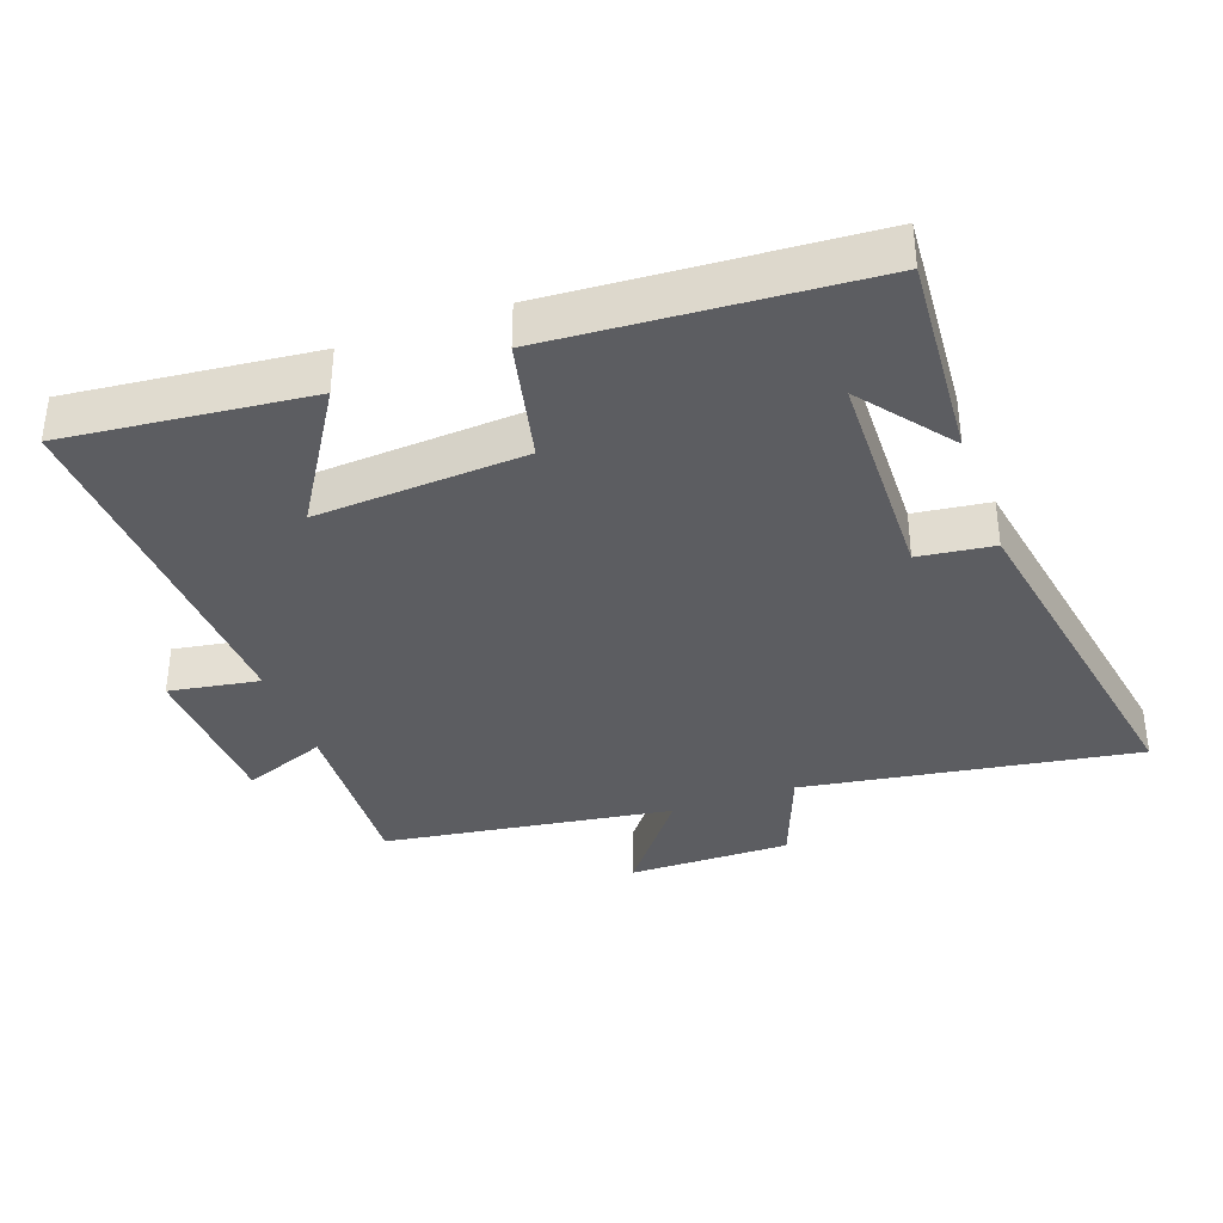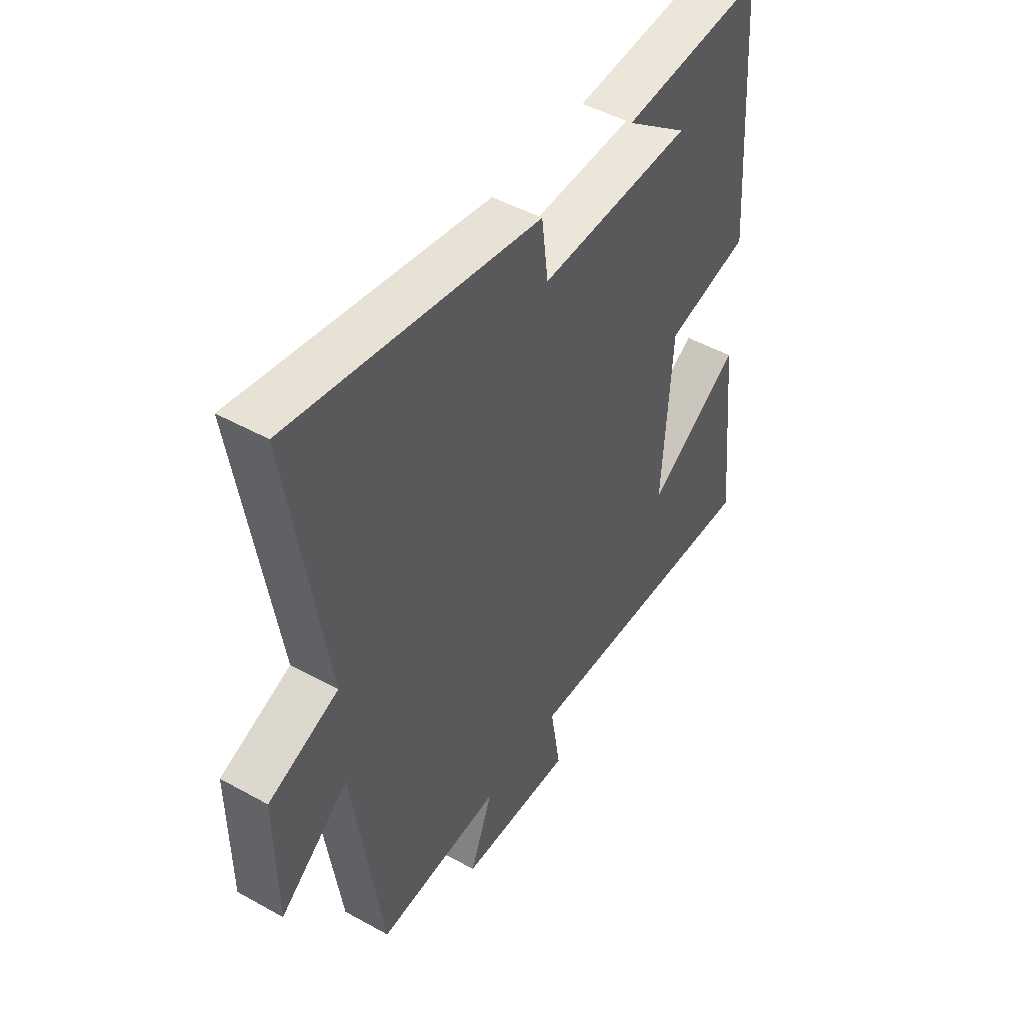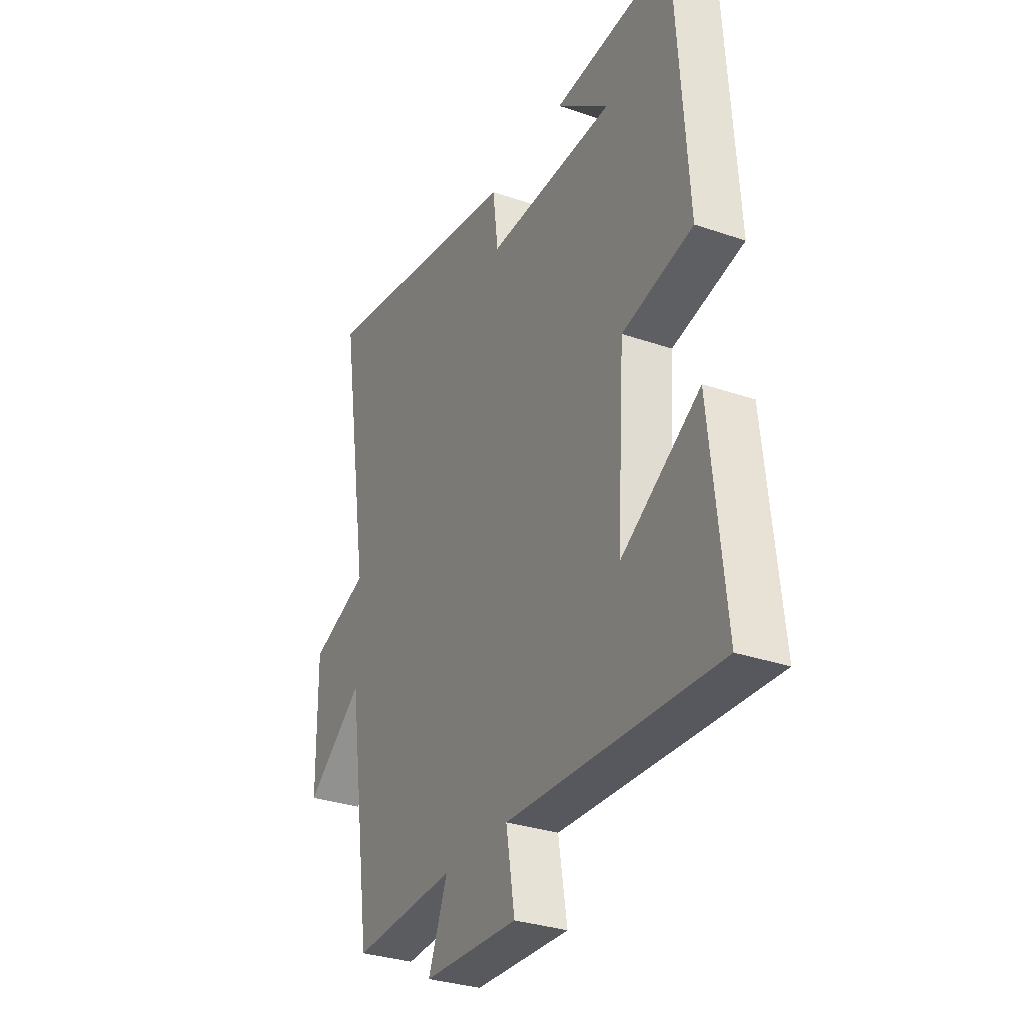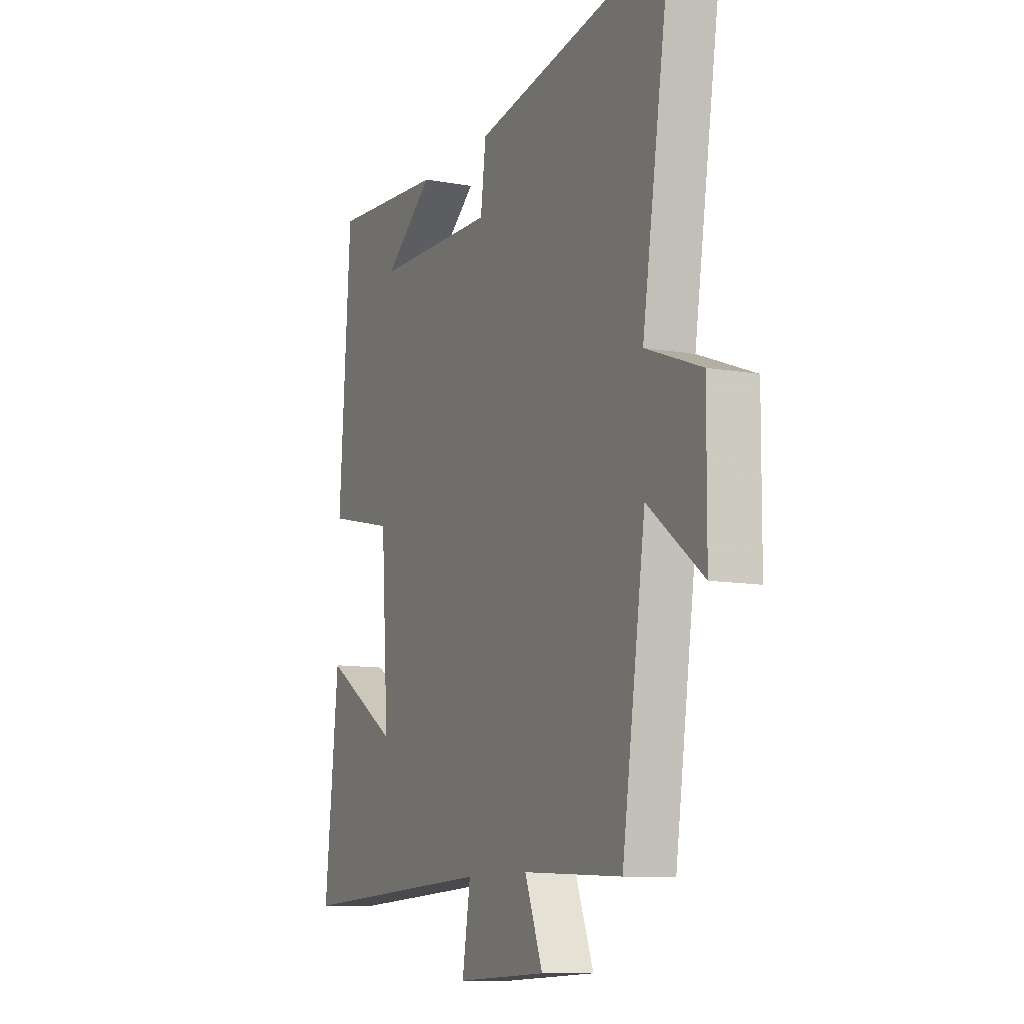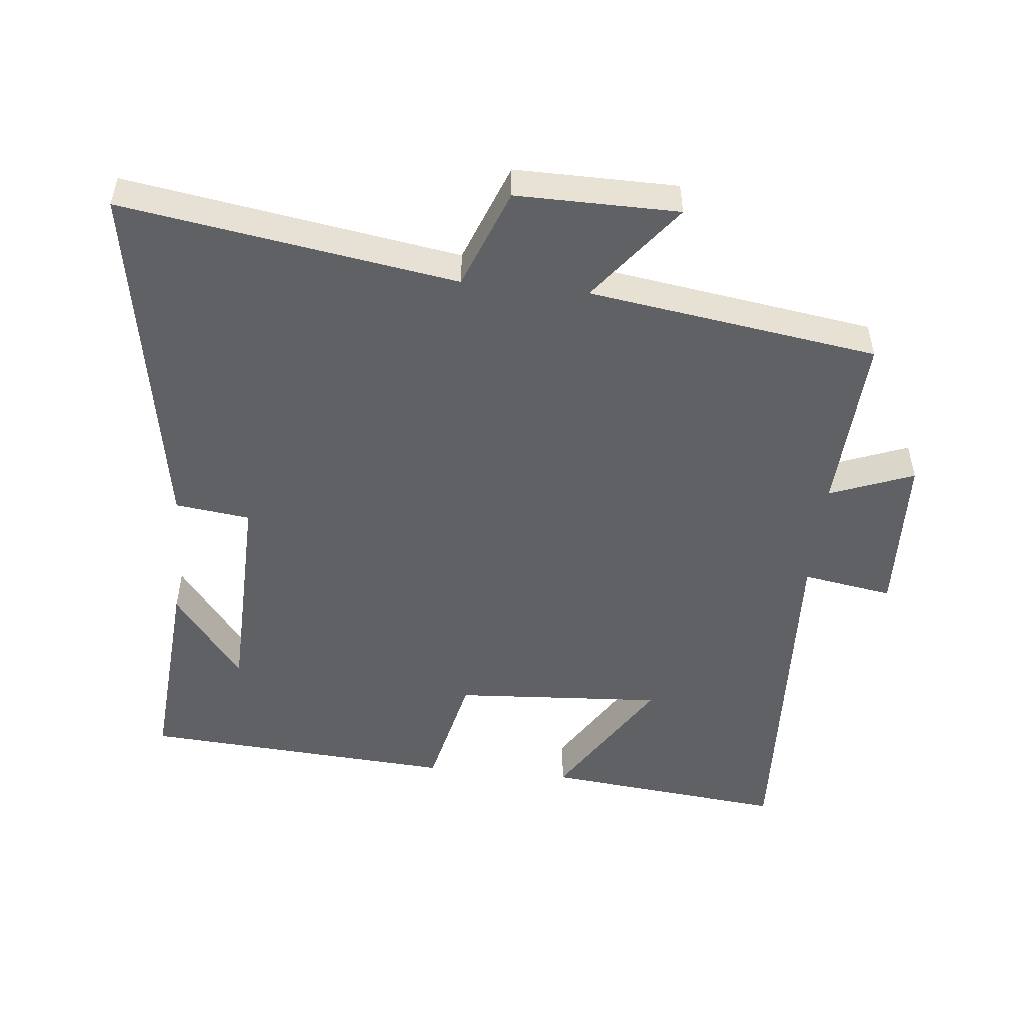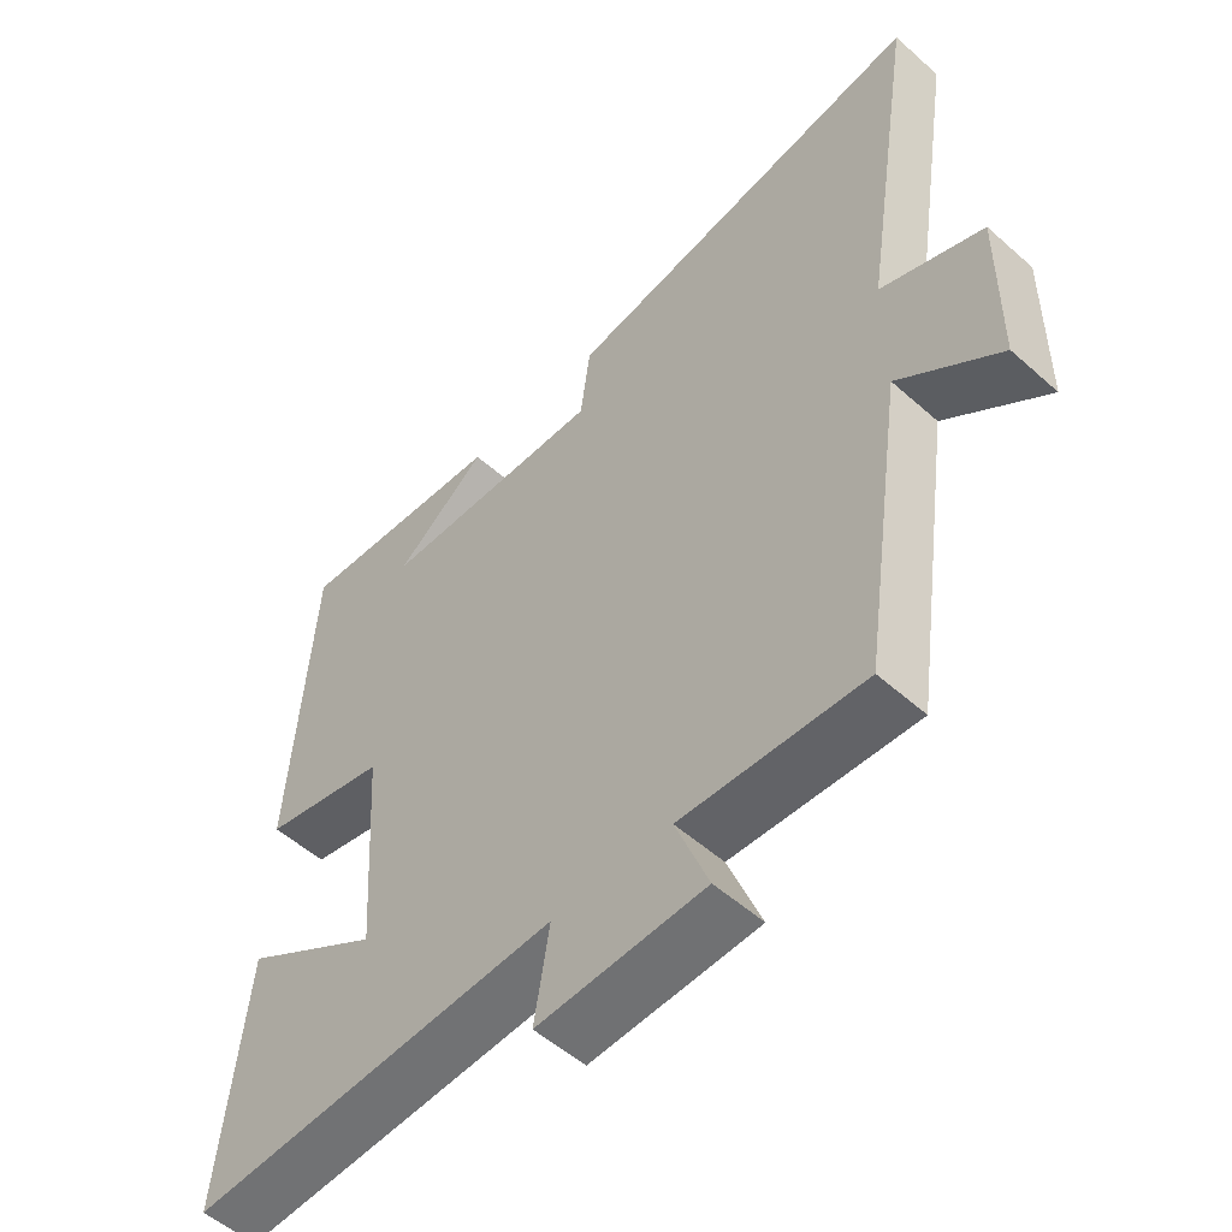
<metadata>
{"format":"obj","ext":"obj","renderer":"f3d","projection":"perspective","resolution":1024,"background":"white","views":[{"elev":-36.4,"azim":-70.2,"up":"+Y"},{"elev":47.5,"azim":122.1,"up":"+Z"},{"elev":-31.4,"azim":-116.1,"up":"+Z"},{"elev":-10.4,"azim":65.3,"up":"+Z"},{"elev":-50.4,"azim":84.1,"up":"+Y"},{"elev":-53.4,"azim":46.5,"up":"+Z"}]}
</metadata>
<code>
v 0.437 0.07 -0.514
v 0.172 0.07 -0.5
v 0.22 0.07 -0.624
v -0.022 0.07 -0.634
v 0 0.07 -0.5
v -0.537 0.07 -0.526
v -0.5 0.07 -0.167
v -0.299 0.07 -0.292
v -0.319 0.07 0.018
v -0.5 0.07 0.059
v -0.469 0.07 0.523
v -0.163 0.07 0.5
v -0.297 0.07 0.397
v 0.031 0.07 0.389
v 0.045 0.07 0.5
v 0.578 0.07 0.592
v 0.5 0.07 0.098
v 0.649 0.07 0.041
v 0.647 0.07 -0.199
v 0.5 0.07 -0.086
v 0.437 0 -0.514
v 0.172 0 -0.5
v 0.22 0 -0.624
v -0.022 0 -0.634
v 0 0 -0.5
v -0.537 0 -0.526
v -0.5 0 -0.167
v -0.299 0 -0.292
v -0.319 0 0.018
v -0.5 0 0.059
v -0.469 0 0.523
v -0.163 0 0.5
v -0.297 0 0.397
v 0.031 0 0.389
v 0.045 0 0.5
v 0.578 0 0.592
v 0.5 0 0.098
v 0.649 0 0.041
v 0.647 0 -0.199
v 0.5 0 -0.086
f 17 18 19 20
f 17 20 1 2
f 14 15 16 17
f 13 14 17 2
f 11 12 13
f 9 10 11 13
f 8 9 13 2
f 5 6 7 8
f 5 8 2 3
f 3 4 5
f 40 39 38 37
f 22 21 40 37
f 37 36 35 34
f 22 37 34 33
f 33 32 31
f 33 31 30 29
f 22 33 29 28
f 28 27 26 25
f 23 22 28 25
f 25 24 23
f 1 21 22 2
f 2 22 23 3
f 3 23 24 4
f 4 24 25 5
f 5 25 26 6
f 6 26 27 7
f 7 27 28 8
f 8 28 29 9
f 9 29 30 10
f 10 30 31 11
f 11 31 32 12
f 12 32 33 13
f 13 33 34 14
f 14 34 35 15
f 15 35 36 16
f 16 36 37 17
f 17 37 38 18
f 18 38 39 19
f 19 39 40 20
f 20 40 21 1

</code>
